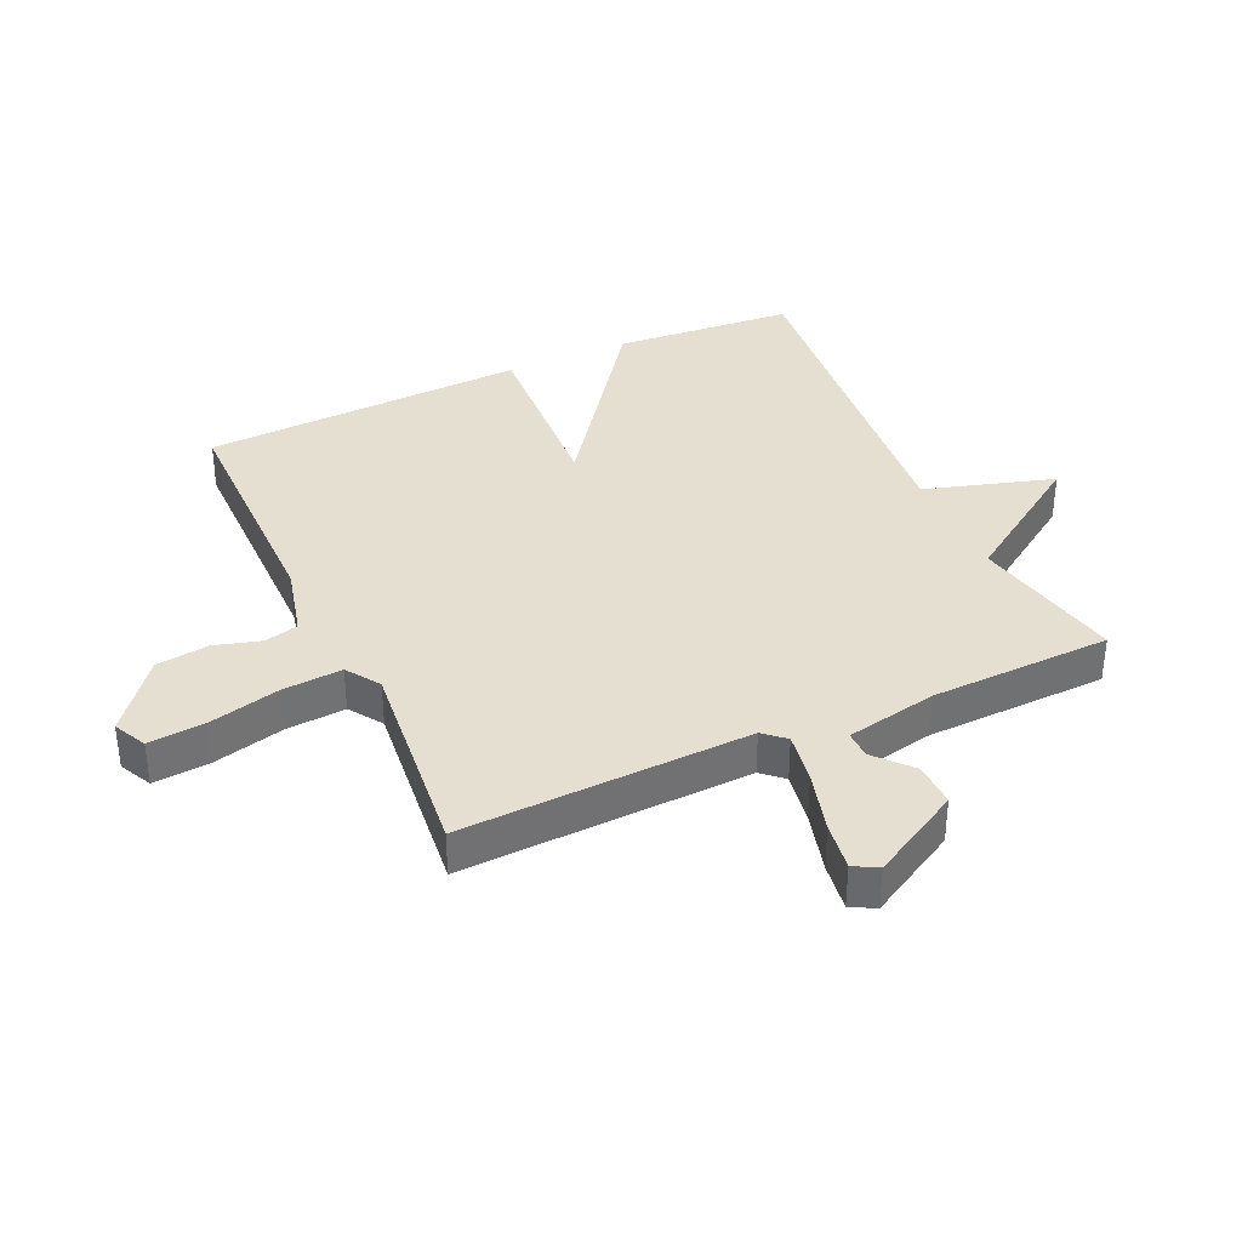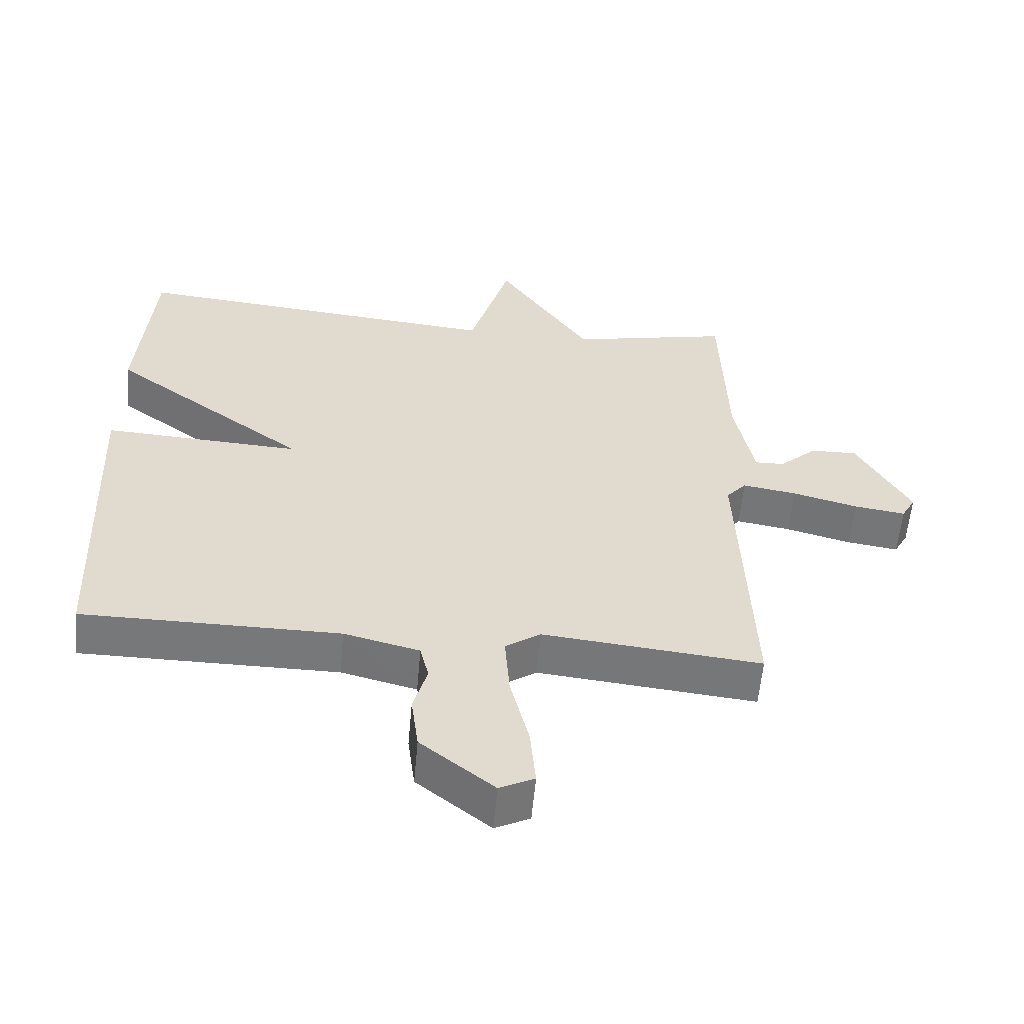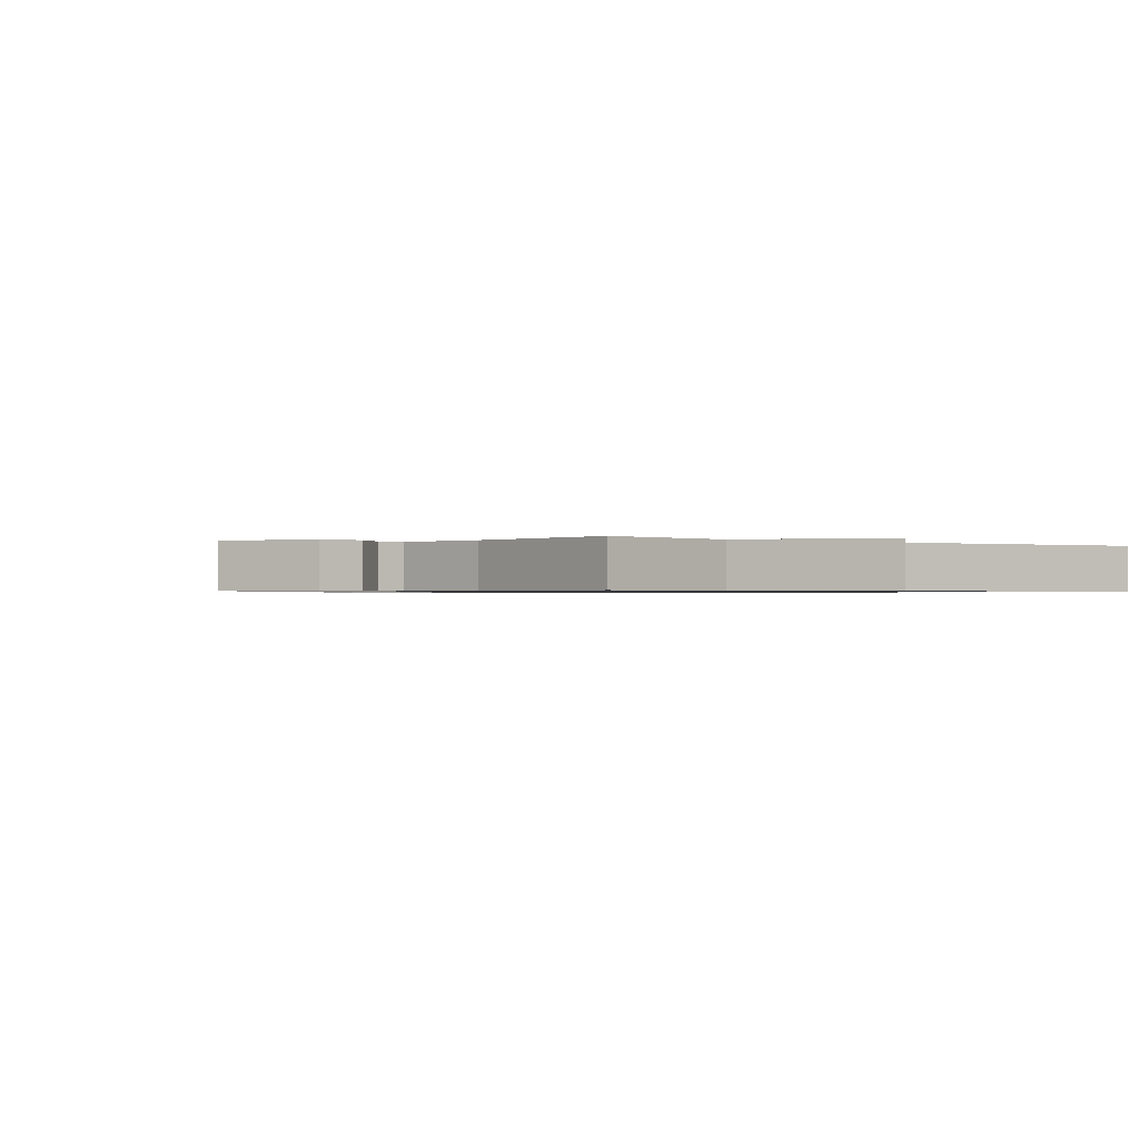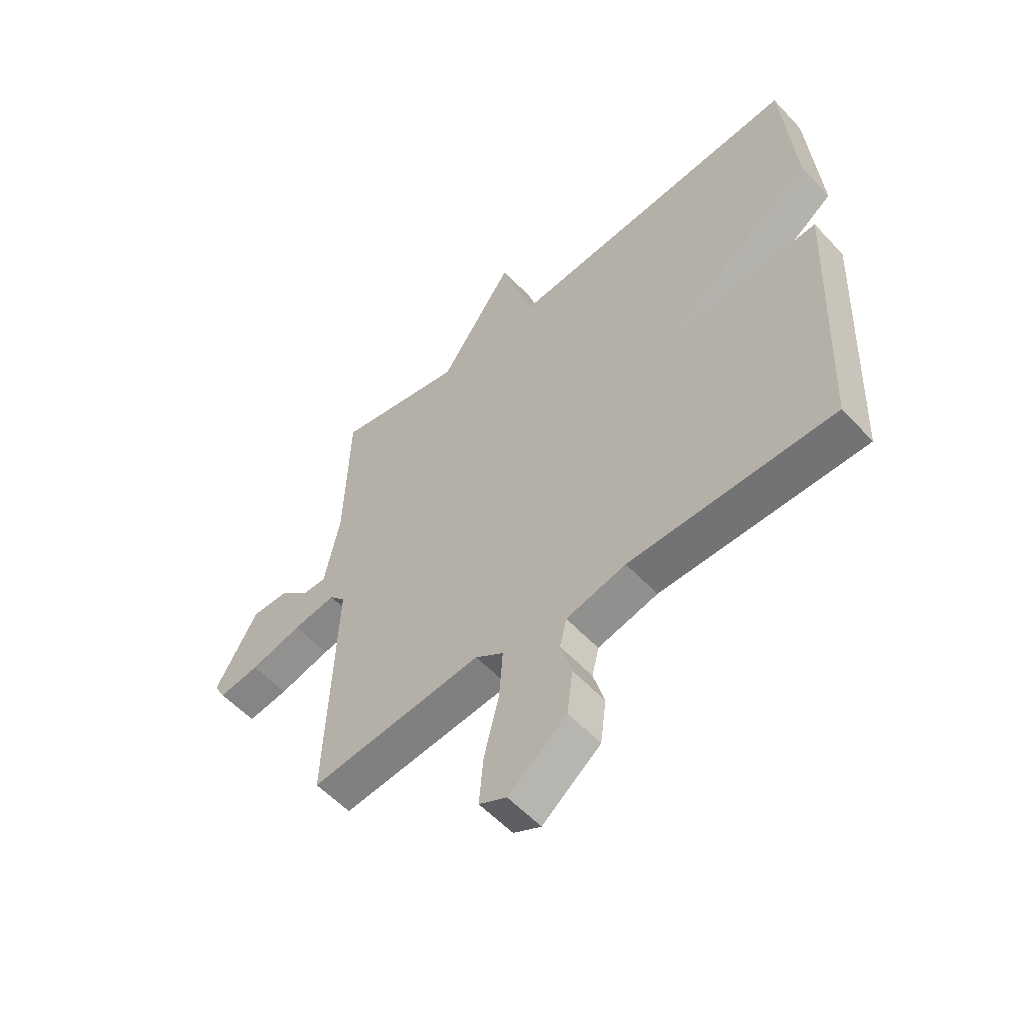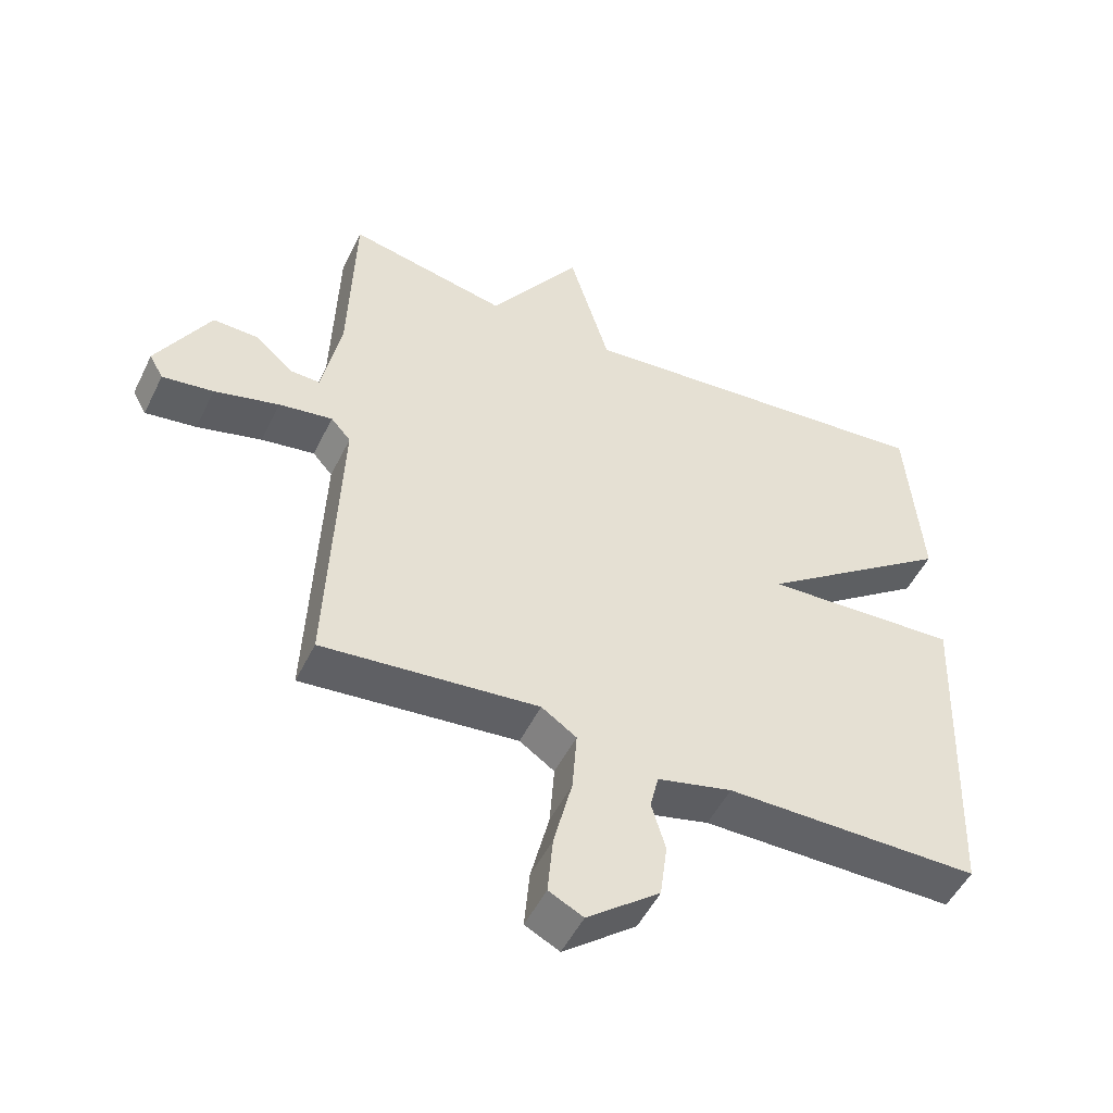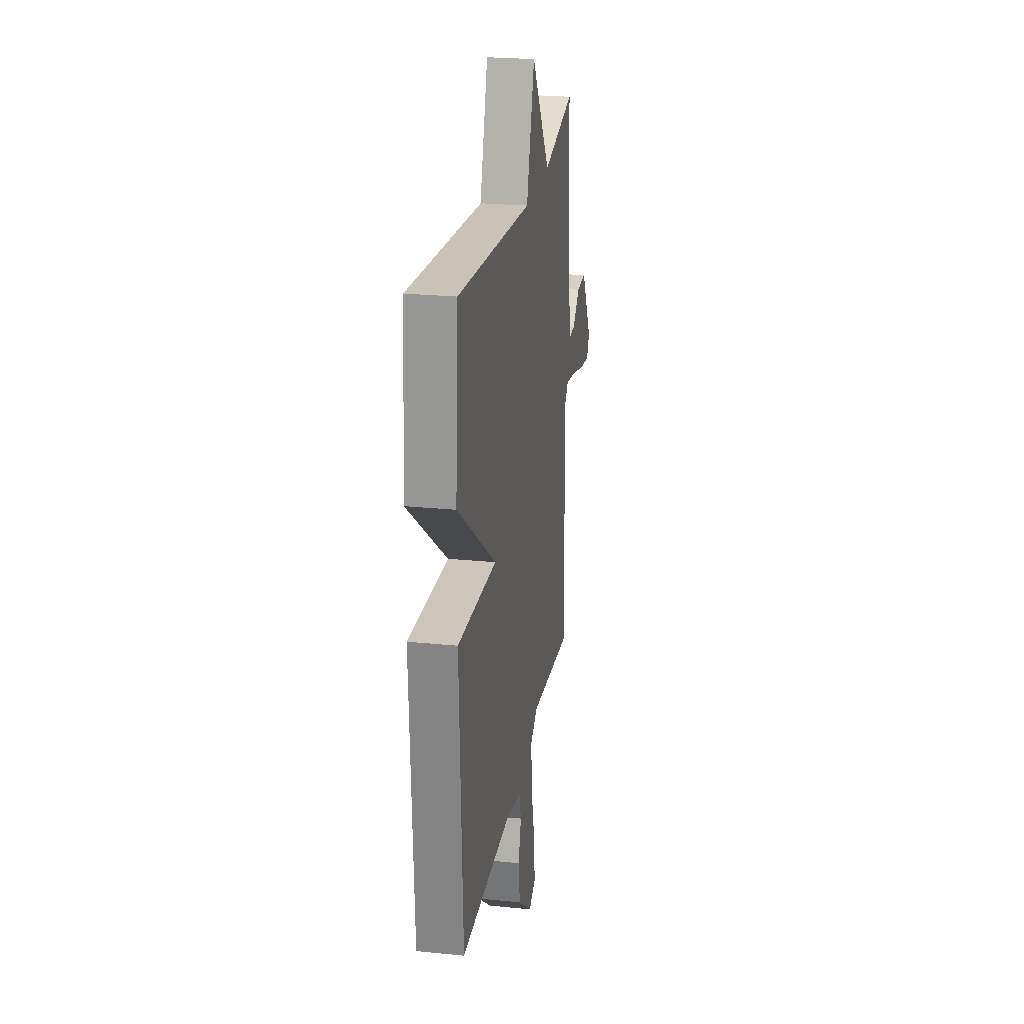
<metadata>
{"format":"obj","ext":"obj","renderer":"f3d","projection":"perspective","resolution":1024,"background":"white","views":[{"elev":36.7,"azim":-114.4,"up":"+Y"},{"elev":-57.3,"azim":174.9,"up":"+Z"},{"elev":-0.7,"azim":-36.1,"up":"+Y"},{"elev":-55.8,"azim":42.0,"up":"+Z"},{"elev":-50.7,"azim":-25.5,"up":"+Z"},{"elev":24.5,"azim":99.4,"up":"+Z"}]}
</metadata>
<code>
v 0.5 0.07 -0.5
v 0.115 0.07 -0.501
v 0.002 0.07 -0.529
v -0.011 0.07 -0.583
v 0.01 0.07 -0.656
v -0.001 0.07 -0.74
v -0.111 0.07 -0.827
v -0.163 0.07 -0.801
v -0.155 0.07 -0.711
v -0.127 0.07 -0.598
v -0.12 0.07 -0.503
v -0.173 0.07 -0.467
v -0.5 0.07 -0.5
v -0.482 0.07 -0.042
v -0.512 0.07 -0.008
v -0.593 0.07 -0.021
v -0.691 0.07 -0.047
v -0.768 0.07 -0.058
v -0.789 0.07 -0.02
v -0.709 0.07 0.122
v -0.639 0.07 0.12
v -0.582 0.07 0.069
v -0.538 0.07 0.068
v -0.509 0.07 0.213
v -0.5 0.07 0.5
v -0.259 0.07 0.449
v -0.12 0.07 0.654
v -0.059 0.07 0.449
v 0.5 0.07 0.5
v 0.522 0.07 0.214
v 0.227 0.07 -0.002
v 0.522 0.07 0.014
v 0.5 0 -0.5
v 0.115 0 -0.501
v 0.002 0 -0.529
v -0.011 0 -0.583
v 0.01 0 -0.656
v -0.001 0 -0.74
v -0.111 0 -0.827
v -0.163 0 -0.801
v -0.155 0 -0.711
v -0.127 0 -0.598
v -0.12 0 -0.503
v -0.173 0 -0.467
v -0.5 0 -0.5
v -0.482 0 -0.042
v -0.512 0 -0.008
v -0.593 0 -0.021
v -0.691 0 -0.047
v -0.768 0 -0.058
v -0.789 0 -0.02
v -0.709 0 0.122
v -0.639 0 0.12
v -0.582 0 0.069
v -0.538 0 0.068
v -0.509 0 0.213
v -0.5 0 0.5
v -0.259 0 0.449
v -0.12 0 0.654
v -0.059 0 0.449
v 0.5 0 0.5
v 0.522 0 0.214
v 0.227 0 -0.002
v 0.522 0 0.014
f 31 32 1 2
f 28 29 30 31
f 28 31 2 3
f 28 3 4
f 27 28 4
f 26 27 4
f 24 25 26 4
f 23 24 4 5
f 20 21 22
f 19 20 22
f 18 19 22
f 17 18 22
f 16 17 22
f 15 16 22 23
f 14 15 23
f 12 13 14
f 11 12 14 23
f 8 9 10
f 7 8 10
f 6 7 10
f 5 6 10
f 5 10 11
f 5 11 23
f 34 33 64 63
f 63 62 61 60
f 35 34 63 60
f 36 35 60
f 36 60 59
f 36 59 58
f 36 58 57 56
f 37 36 56 55
f 54 53 52
f 54 52 51
f 54 51 50
f 54 50 49
f 54 49 48
f 55 54 48 47
f 55 47 46
f 46 45 44
f 55 46 44 43
f 42 41 40
f 42 40 39
f 42 39 38
f 42 38 37
f 43 42 37
f 55 43 37
f 1 33 34 2
f 2 34 35 3
f 3 35 36 4
f 4 36 37 5
f 5 37 38 6
f 6 38 39 7
f 7 39 40 8
f 8 40 41 9
f 9 41 42 10
f 10 42 43 11
f 11 43 44 12
f 12 44 45 13
f 13 45 46 14
f 14 46 47 15
f 15 47 48 16
f 16 48 49 17
f 17 49 50 18
f 18 50 51 19
f 19 51 52 20
f 20 52 53 21
f 21 53 54 22
f 22 54 55 23
f 23 55 56 24
f 24 56 57 25
f 25 57 58 26
f 26 58 59 27
f 27 59 60 28
f 28 60 61 29
f 29 61 62 30
f 30 62 63 31
f 31 63 64 32
f 32 64 33 1

</code>
